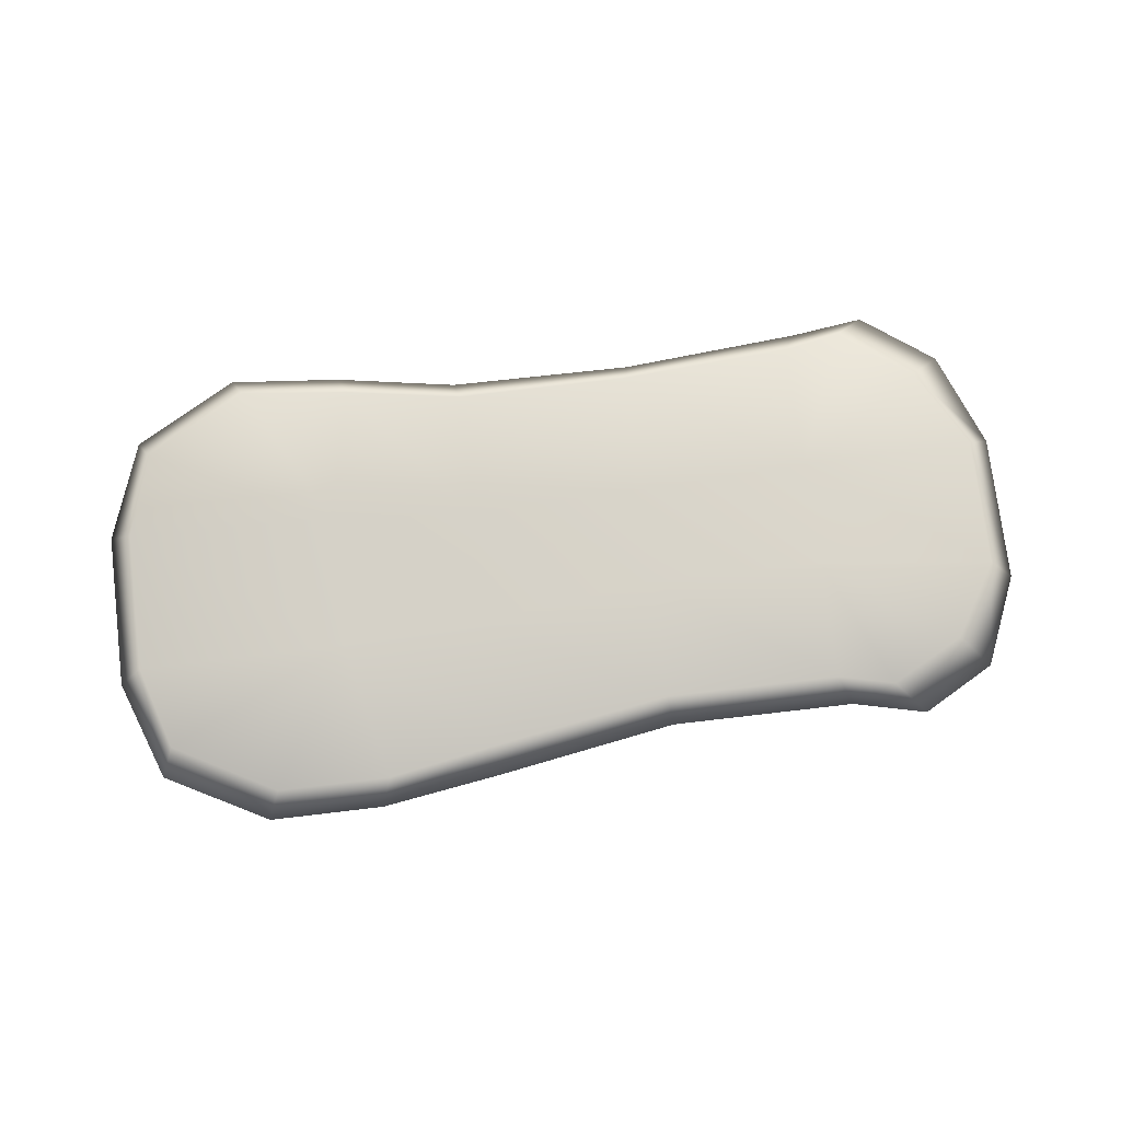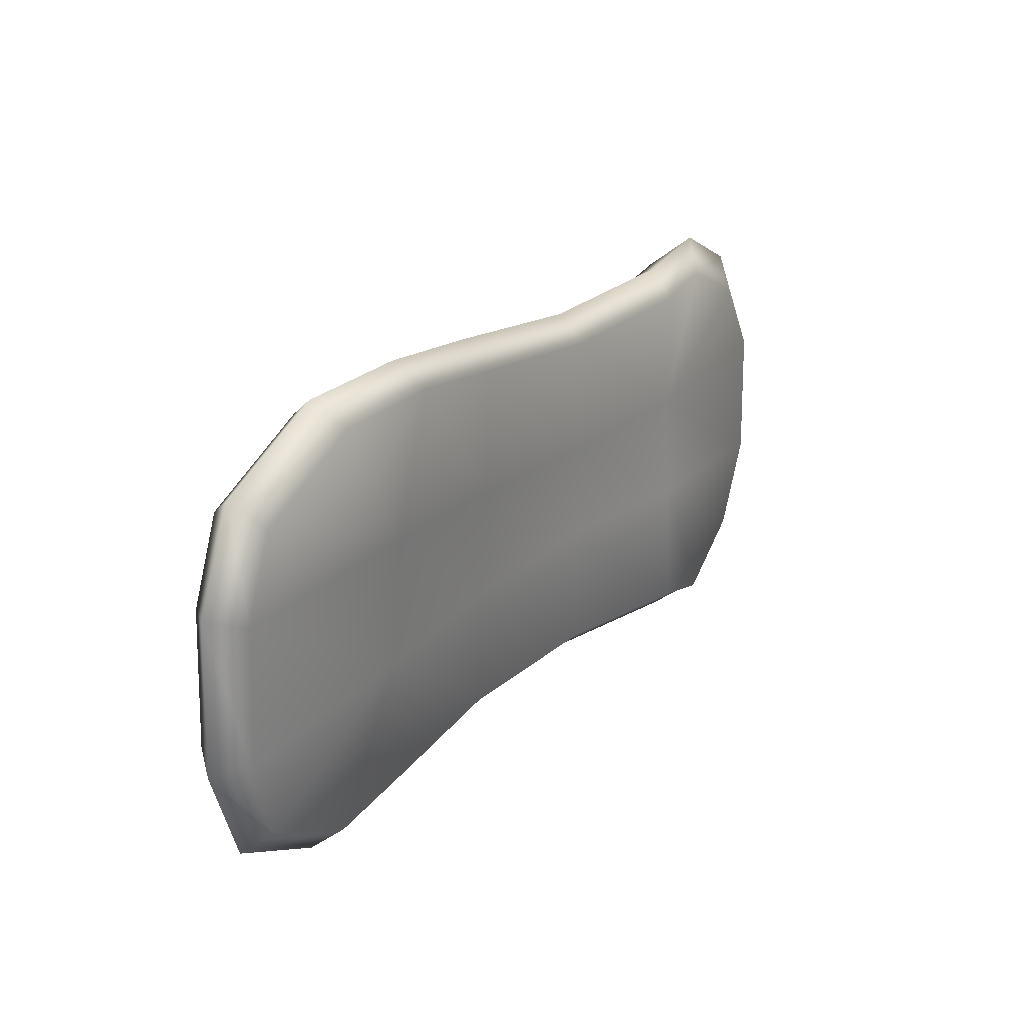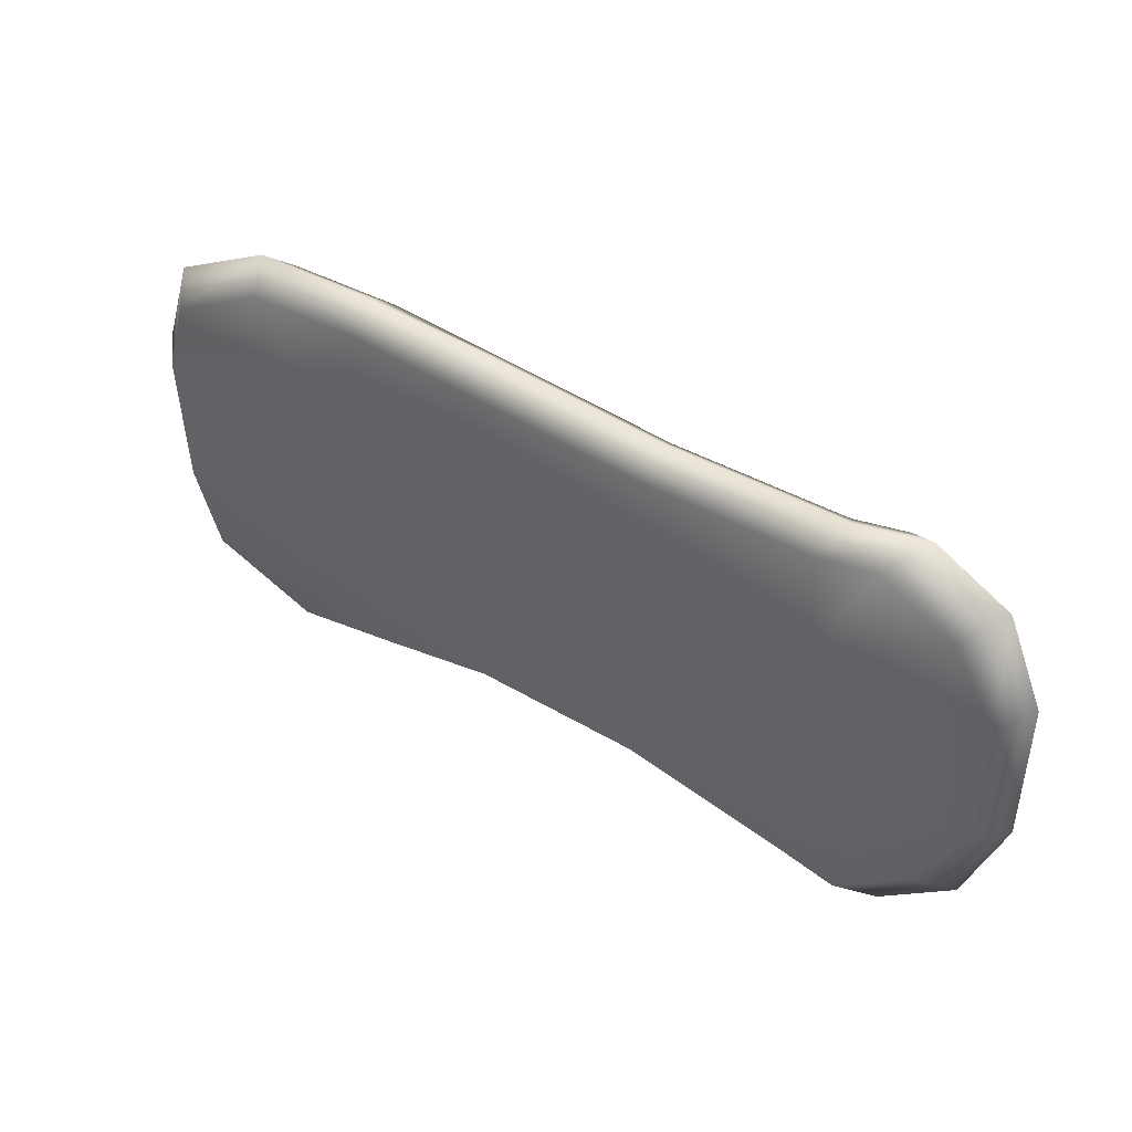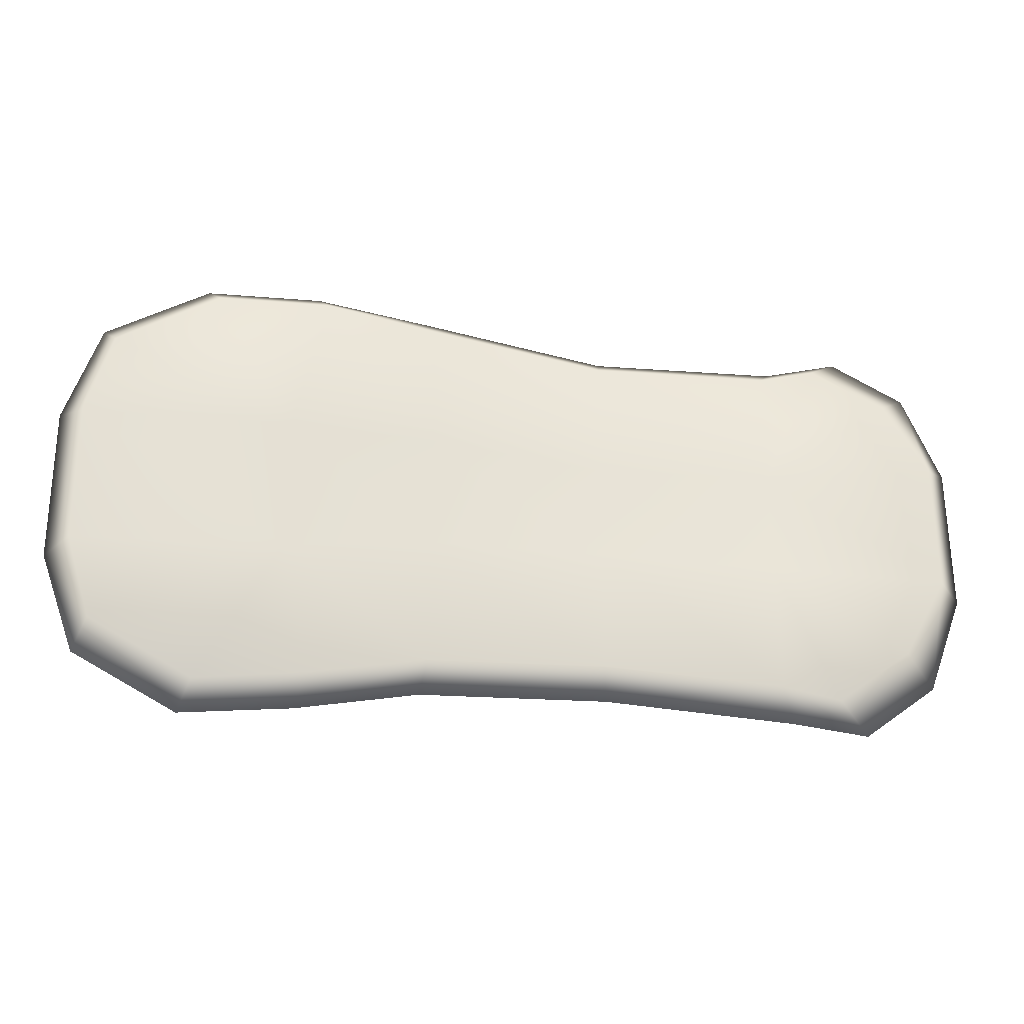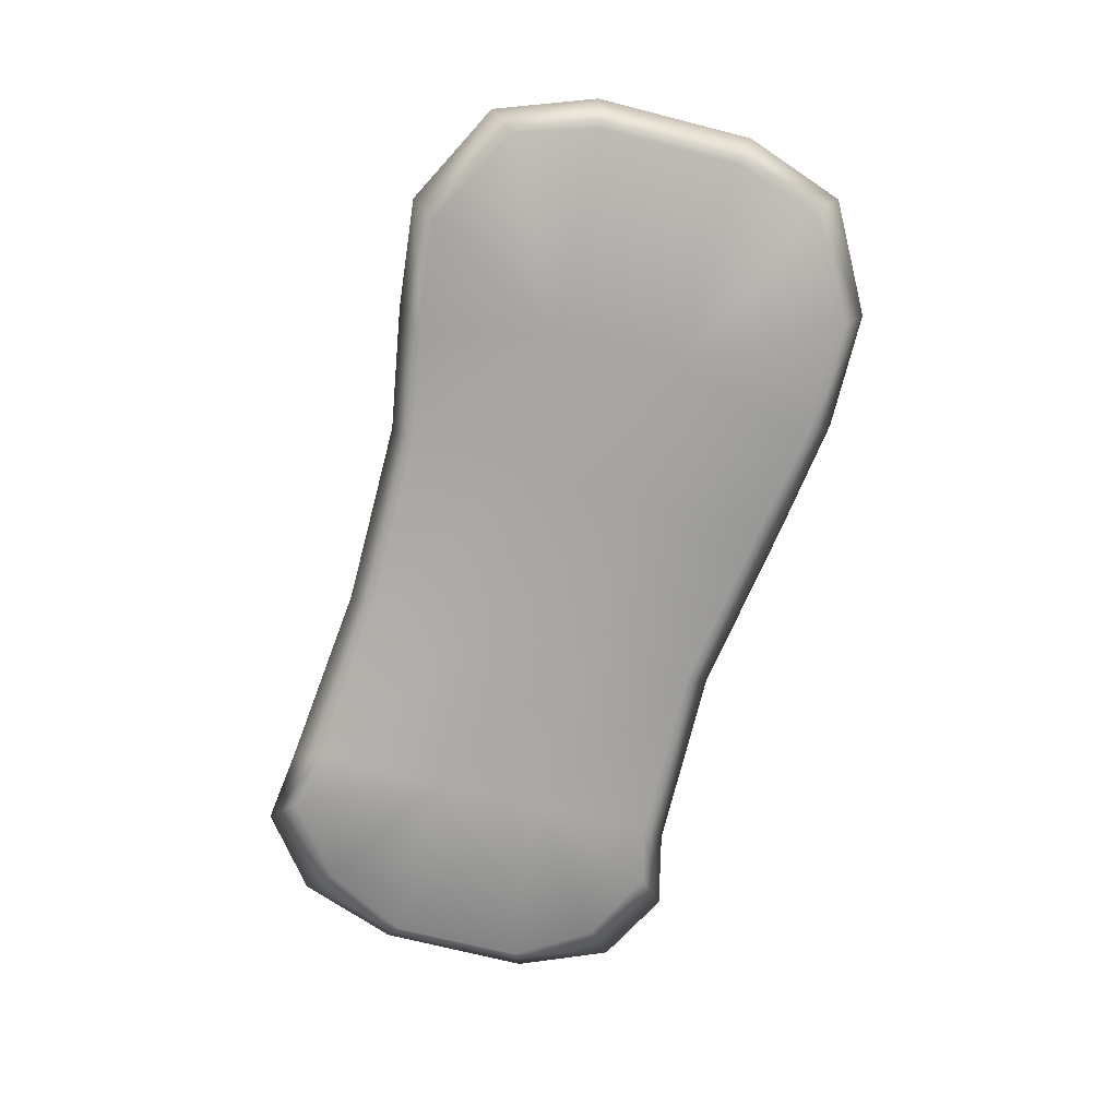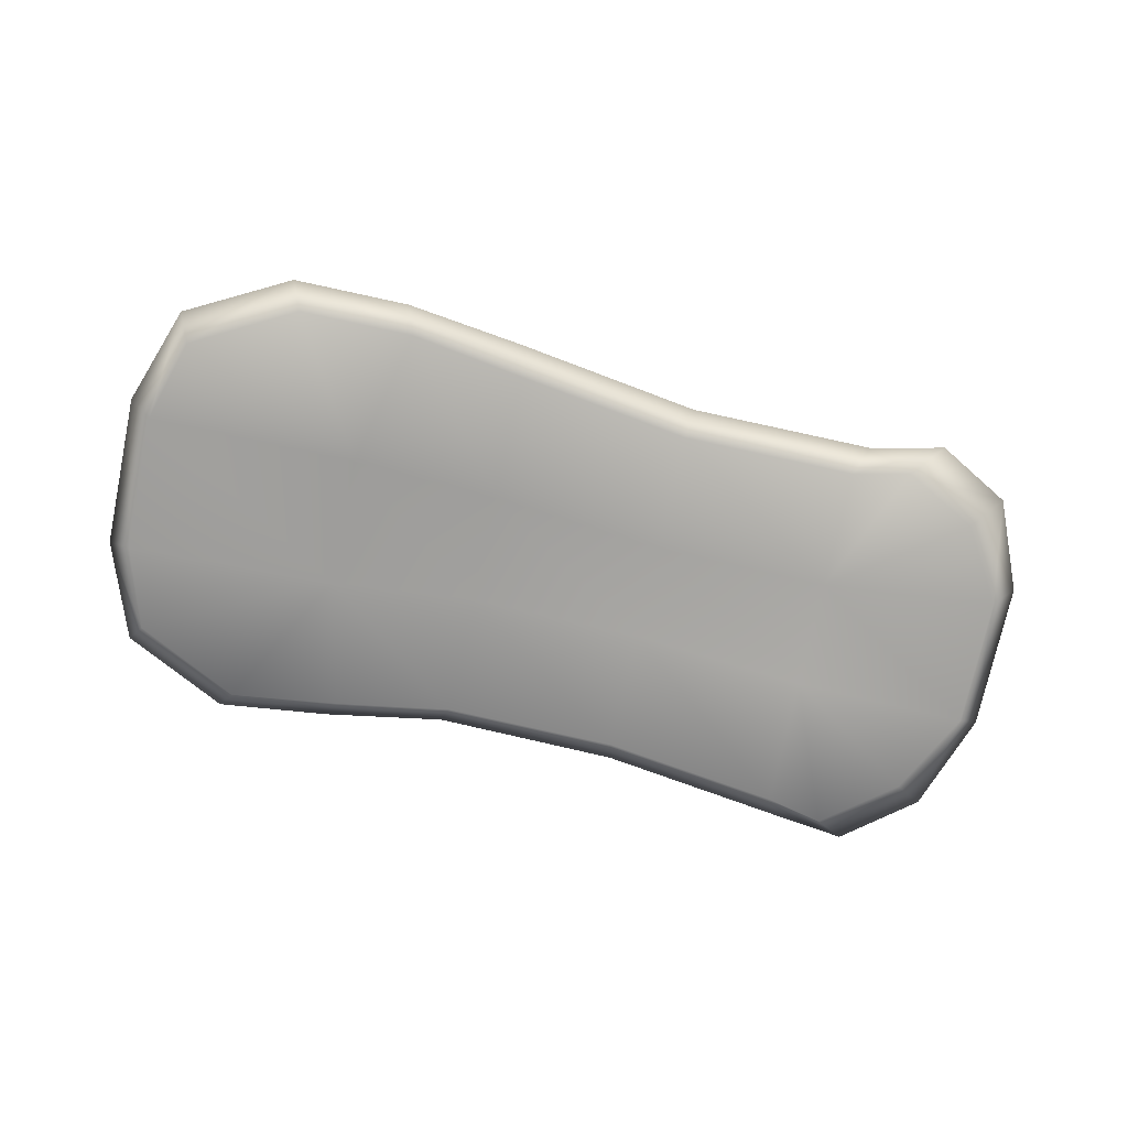
<metadata>
{"format":"obj","ext":"obj","renderer":"f3d","projection":"perspective","resolution":1024,"background":"white","views":[{"elev":75.7,"azim":-6.7,"up":"+Y"},{"elev":24.9,"azim":-55.5,"up":"+Z"},{"elev":42.6,"azim":33.4,"up":"+Z"},{"elev":-27.3,"azim":-7.2,"up":"+Z"},{"elev":-74.5,"azim":-104.2,"up":"+Y"},{"elev":-74.0,"azim":-12.3,"up":"+Y"}]}
</metadata>
<code>
g default
v 0.9648 -0.04129 0.1024
v 0.9648 -0.04584 -0.1169
v 1.008 0.009592 0.1213
v 1.008 0.005977 -0.1307
v 0.9648 0.06047 0.1024
v 0.9648 0.05494 -0.1169
v 0.6698 0.0658 0.2729
v 0.6698 0.06347 0.07117
v 0.6699 0.052 -0.1117
v 0.6699 0.04274 -0.332
v 0.3749 0.06871 0.2729
v 0.3749 0.07398 0.07197
v 0.3749 0.07367 -0.09412
v 0.3749 0.06932 -0.3025
v 0.07996 0.05177 0.3193
v 0.07998 0.05931 0.1038
v 0.07999 0.072 -0.0857
v 0.08 0.08068 -0.2977
v -0.1083 0.03838 0.3511
v -0.1651 0.05242 0.1171
v -0.1651 0.07051 -0.107
v -0.1165 0.08105 -0.3292
v -0.5164 0.0509 0.117
v -0.5164 0.06122 -0.117
v -0.5597 -0.000404 0.1308
v -0.5597 0.009859 -0.1308
v -0.5164 -0.05086 0.117
v -0.5164 -0.04054 -0.117
v -0.1083 -0.06295 0.3511
v -0.1651 -0.04924 0.1171
v -0.1651 -0.03125 -0.107
v -0.1165 -0.02072 -0.3292
v 0.07996 -0.0496 0.3193
v 0.07998 -0.04216 0.1038
v 0.07999 -0.02959 -0.0857
v 0.08 -0.02088 -0.2977
v 0.3749 -0.03265 0.2729
v 0.3749 -0.02738 0.07239
v 0.3749 -0.02722 -0.09117
v 0.3749 -0.03141 -0.2977
v 0.6698 -0.03562 0.2729
v 0.6698 -0.03741 0.07117
v 0.6699 -0.04791 -0.1102
v 0.6699 -0.05672 -0.3294
v -0.135 0.03088 -0.3735
v 0.07136 0.03056 -0.3391
v 0.3836 0.01788 -0.3411
v 0.6958 -0.008235 -0.3757
v -0.1276 -0.01415 0.3925
v 0.07131 -0.00023 0.3643
v 0.3835 0.0178 0.3143
v 0.6958 0.01449 0.3143
v 0.765 -0.03884 0.2947
v 0.8885 -0.04127 0.2281
v 0.9448 0.009592 0.2741
v 0.8214 0.01061 0.3429
v 0.7651 -0.05935 -0.3506
v 0.8885 -0.05472 -0.2574
v 0.9448 -0.001766 -0.2988
v 0.8214 -0.008659 -0.3924
v 0.765 0.06271 0.2947
v 0.8885 0.06049 0.2281
v 0.7651 0.04005 -0.3508
v 0.8885 0.04516 -0.2574
v -0.3 0.03686 0.3511
v -0.4734 0.0428 0.2575
v -0.4996 -0.009069 0.2989
v -0.3233 -0.01442 0.3925
v -0.4734 0.06524 -0.2575
v -0.3006 0.07648 -0.3505
v -0.4995 0.01381 -0.2989
v -0.3233 0.02479 -0.3925
v -0.3 -0.06465 0.3511
v -0.4734 -0.05896 0.2575
v -0.3006 -0.02528 -0.3505
v -0.4734 -0.03652 -0.2575
g FoodShortRUpperArm
f 1 2 4 3
f 3 4 6 5
f 5 6 9 8
f 6 64 9
f 64 63 9
f 63 10 9
f 7 8 12 11
f 8 9 13 12
f 9 10 14 13
f 11 12 16 15
f 12 13 17 16
f 13 14 18 17
f 15 16 20 19
f 16 17 21 20
f 17 18 22 21
f 19 20 65
f 65 20 66
f 20 23 66
f 20 21 24 23
f 69 21 70
f 23 24 26 25
f 25 26 28 27
f 27 28 31 30
f 28 76 31
f 76 75 31
f 75 32 31
f 29 30 34 33
f 30 31 35 34
f 31 32 36 35
f 33 34 38 37
f 34 35 39 38
f 35 36 40 39
f 37 38 42 41
f 38 39 43 42
f 39 40 44 43
f 41 42 53
f 53 42 54
f 42 1 54
f 42 43 2 1
f 57 43 44
f 36 32 45 46
f 40 36 46 47
f 44 40 47 48
f 46 45 22 18
f 47 46 18 14
f 48 47 14 10
f 29 33 50 49
f 33 37 51 50
f 37 41 52 51
f 49 50 15 19
f 50 51 11 15
f 51 52 7 11
f 5 8 62
f 62 8 61
f 61 8 7
f 27 30 74
f 74 30 73
f 73 30 29
f 53 54 55 56
f 56 55 62 61
f 58 57 60 59
f 59 60 63 64
f 65 66 67 68
f 68 67 74 73
f 69 70 72 71
f 71 72 75 76
f 55 54 1 3
f 2 58 59 4
f 55 3 5 62
f 4 59 64 6
f 67 66 23 25
f 24 69 71 26
f 67 25 27 74
f 26 71 76 28
f 32 75 72 45
f 60 57 44 48
f 45 72 70 22
f 60 48 10 63
f 68 73 29 49
f 41 53 56 52
f 68 49 19 65
f 52 56 61 7
f 69 24 21
f 70 21 22
f 58 2 43
f 58 43 57

</code>
